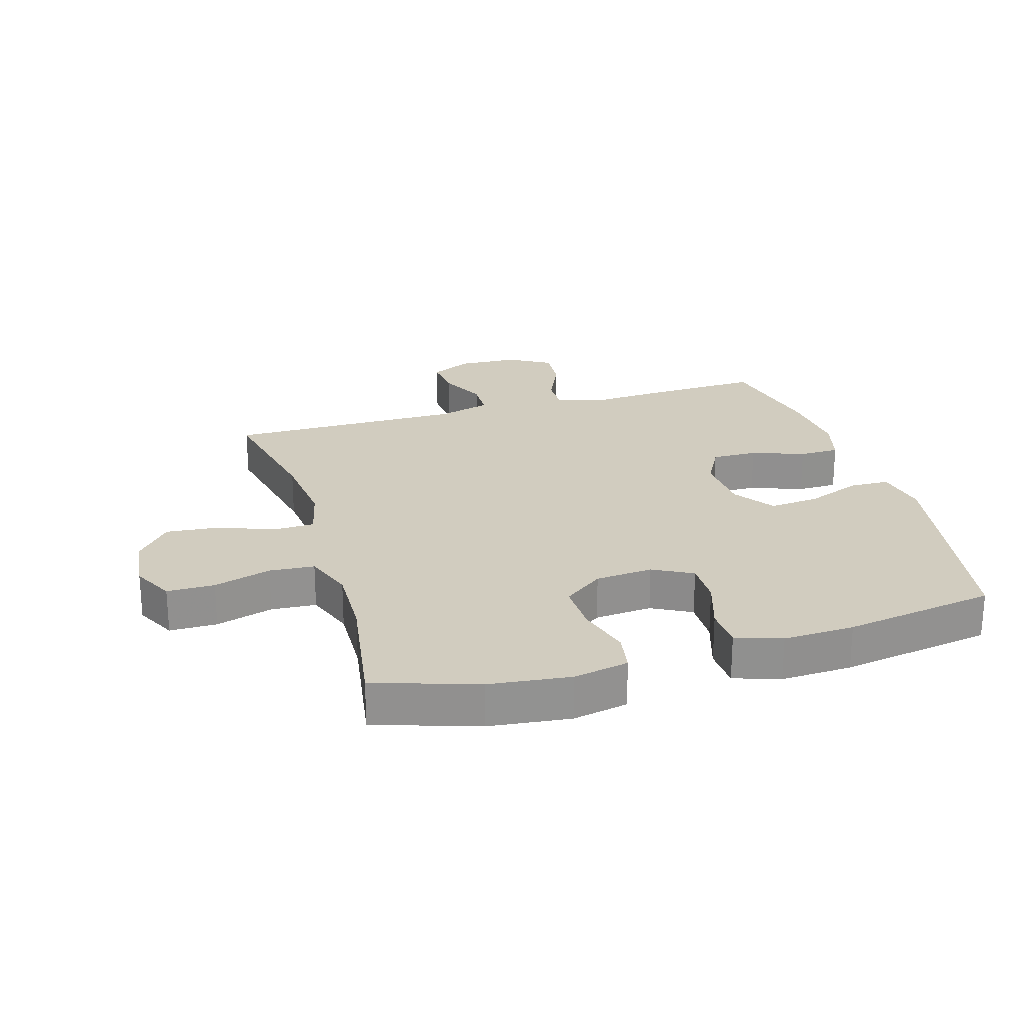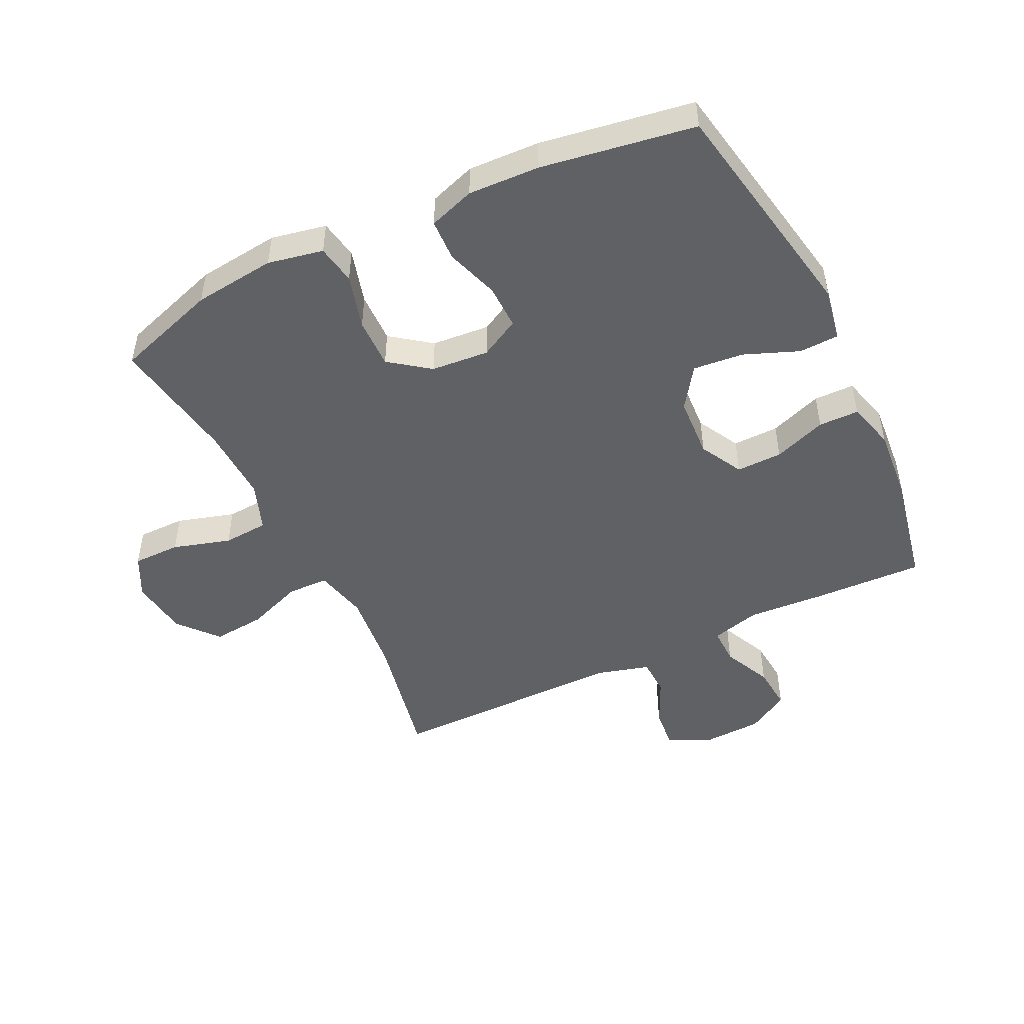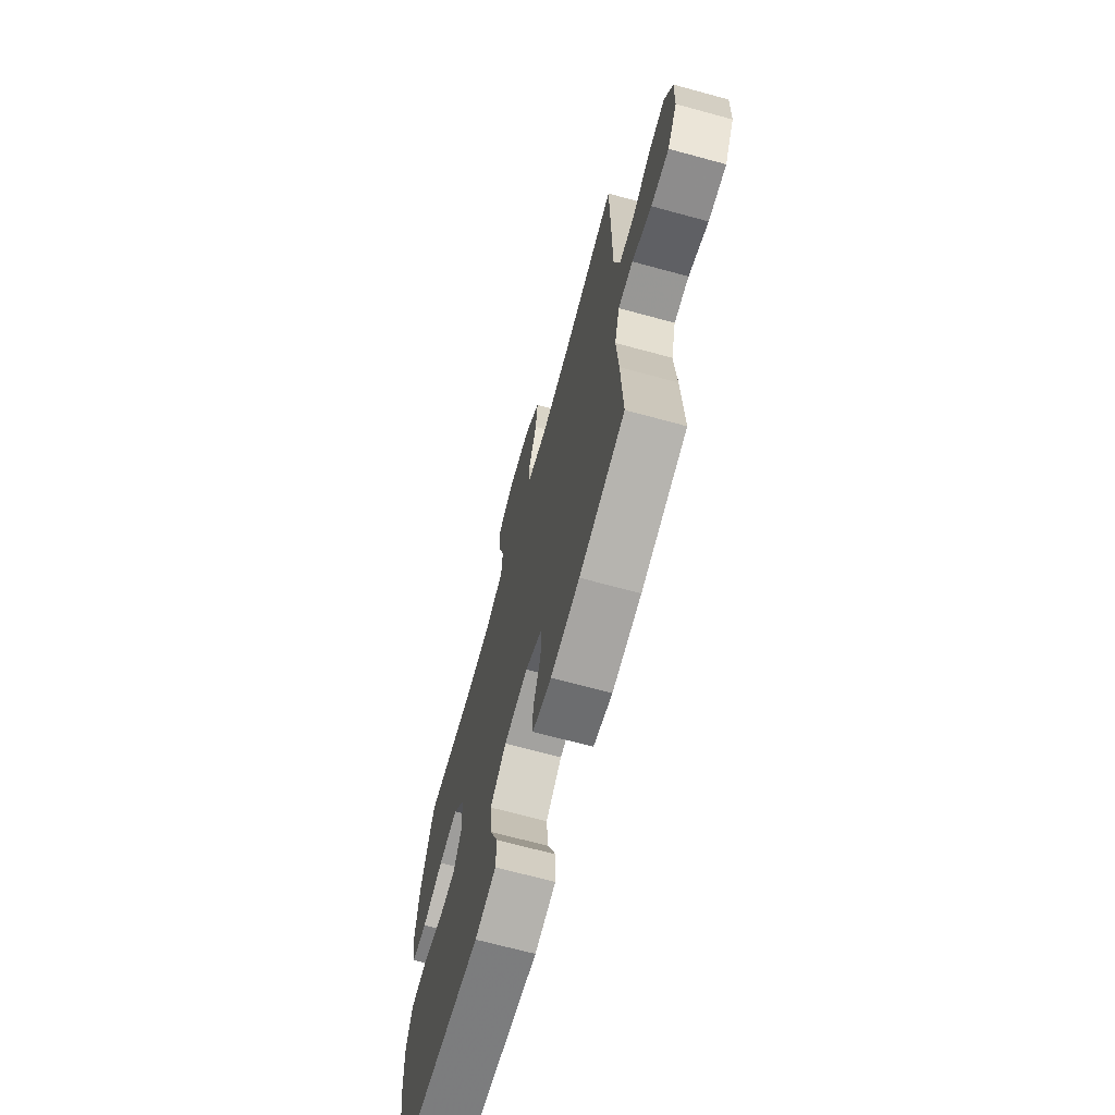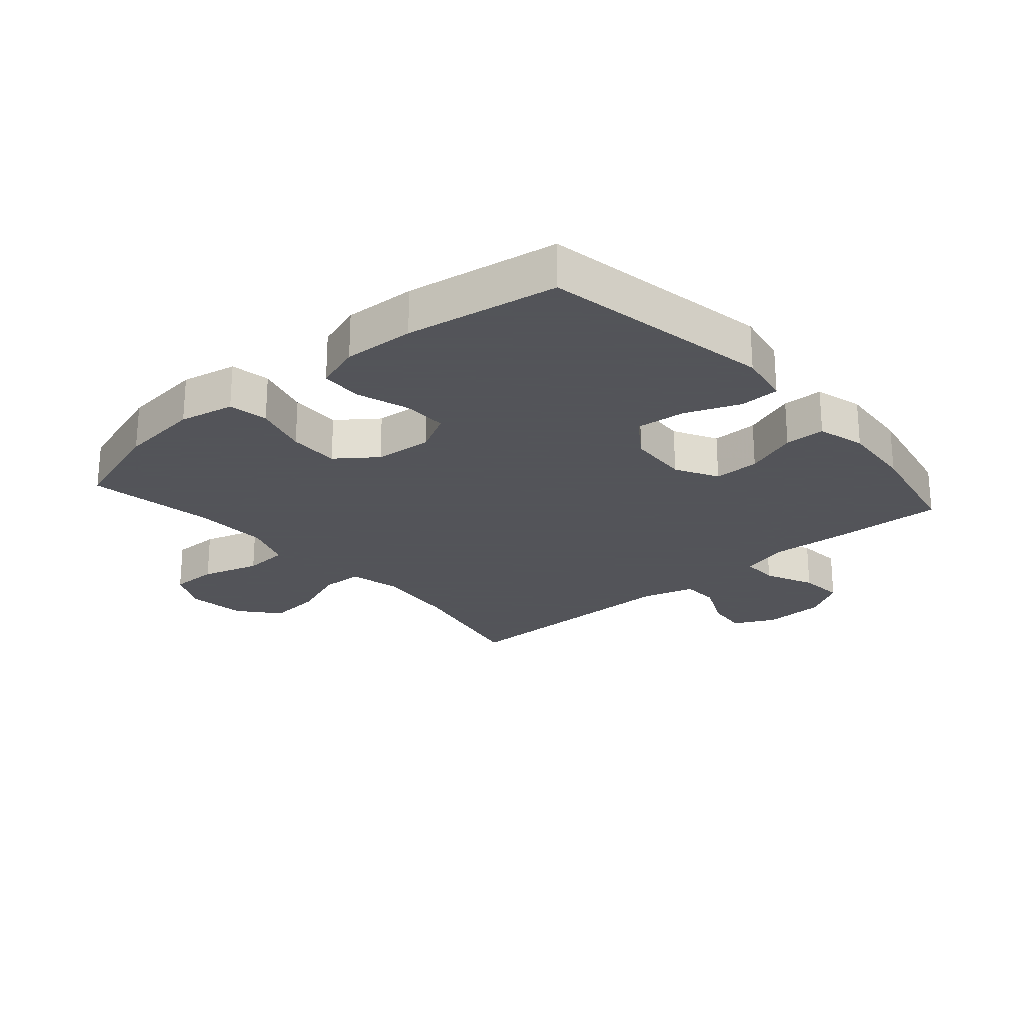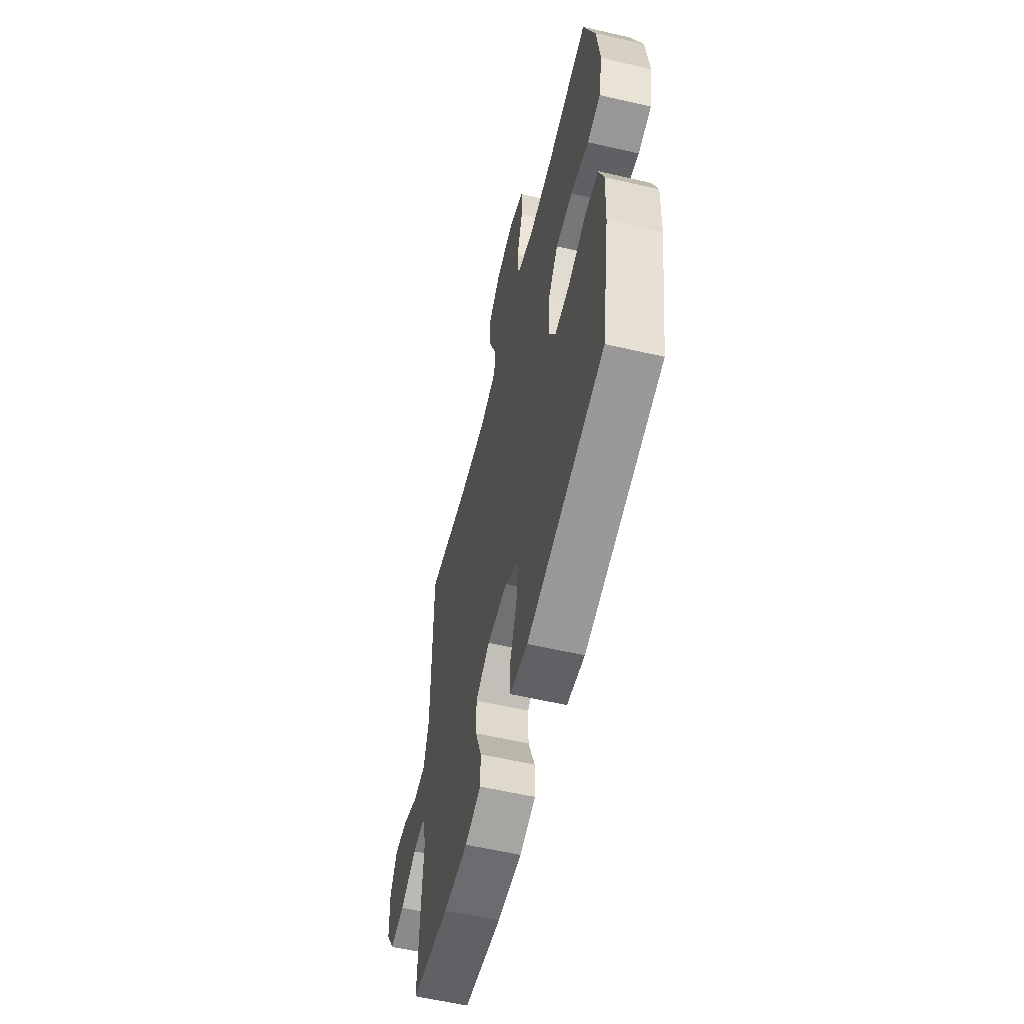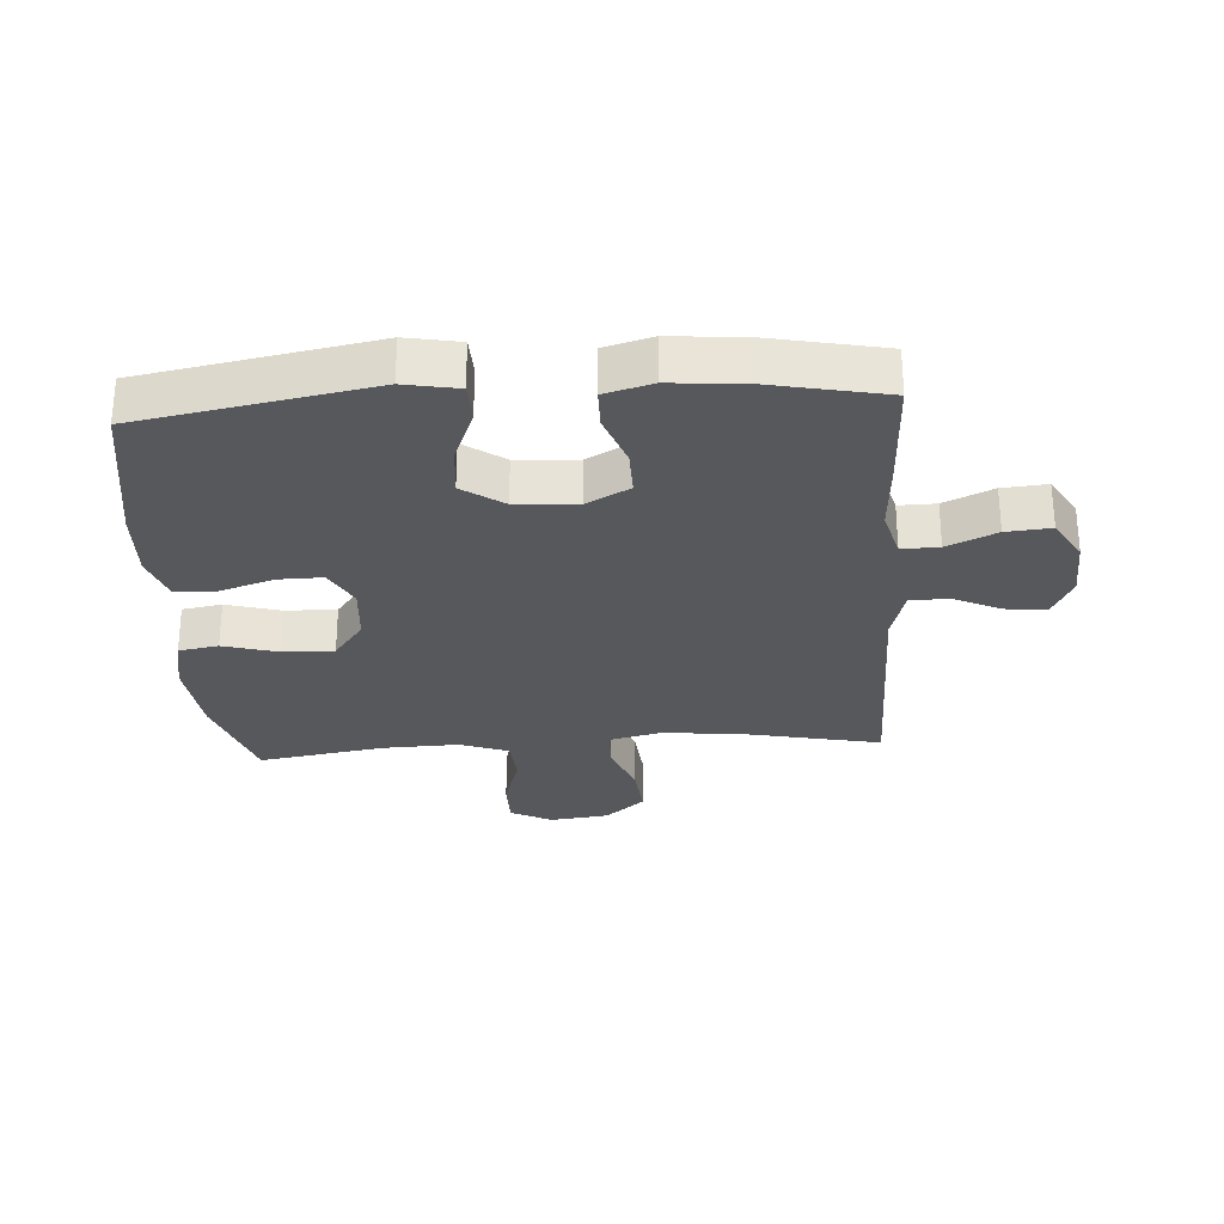
<metadata>
{"format":"obj","ext":"obj","renderer":"f3d","projection":"perspective","resolution":1024,"background":"white","views":[{"elev":24.1,"azim":73.5,"up":"+Y"},{"elev":-48.5,"azim":116.0,"up":"+Y"},{"elev":-69.1,"azim":-105.2,"up":"+Z"},{"elev":-23.9,"azim":131.0,"up":"+Y"},{"elev":-58.6,"azim":76.6,"up":"+Z"},{"elev":-28.6,"azim":-176.2,"up":"+Y"}]}
</metadata>
<code>
v 0.5 0.07 0.5
v 0.554 0.07 0.335
v 0.569 0.07 0.203
v 0.551 0.07 0.114
v 0.487 0.07 0.103
v 0.399 0.07 0.128
v 0.317 0.07 0.13
v 0.269 0.07 0.066
v 0.261 0.07 -0.027
v 0.295 0.07 -0.091
v 0.367 0.07 -0.09
v 0.453 0.07 -0.062
v 0.52 0.07 -0.065
v 0.545 0.07 -0.139
v 0.54 0.07 -0.254
v 0.5 0.07 -0.5
v 0.128 0.07 -0.567
v 0.042 0.07 -0.551
v 0.04 0.07 -0.487
v 0.075 0.07 -0.399
v 0.083 0.07 -0.318
v 0.017 0.07 -0.272
v -0.082 0.07 -0.266
v -0.151 0.07 -0.303
v -0.15 0.07 -0.377
v -0.119 0.07 -0.462
v -0.12 0.07 -0.527
v -0.197 0.07 -0.548
v -0.315 0.07 -0.538
v -0.5 0.07 -0.5
v -0.493 0.07 -0.32
v -0.485 0.07 -0.197
v -0.506 0.07 -0.118
v -0.566 0.07 -0.119
v -0.645 0.07 -0.155
v -0.717 0.07 -0.161
v -0.757 0.07 -0.093
v -0.761 0.07 0.005
v -0.728 0.07 0.072
v -0.661 0.07 0.065
v -0.585 0.07 0.029
v -0.524 0.07 0.031
v -0.5 0.07 0.116
v -0.5 0.07 0.5
v -0.284 0.07 0.455
v -0.153 0.07 0.441
v -0.068 0.07 0.461
v -0.066 0.07 0.527
v -0.1 0.07 0.618
v -0.108 0.07 0.703
v -0.044 0.07 0.757
v 0.051 0.07 0.769
v 0.118 0.07 0.735
v 0.118 0.07 0.658
v 0.09 0.07 0.565
v 0.095 0.07 0.492
v 0.174 0.07 0.463
v 0.295 0.07 0.467
v 0.5 0 0.5
v 0.554 0 0.335
v 0.569 0 0.203
v 0.551 0 0.114
v 0.487 0 0.103
v 0.399 0 0.128
v 0.317 0 0.13
v 0.269 0 0.066
v 0.261 0 -0.027
v 0.295 0 -0.091
v 0.367 0 -0.09
v 0.453 0 -0.062
v 0.52 0 -0.065
v 0.545 0 -0.139
v 0.54 0 -0.254
v 0.5 0 -0.5
v 0.128 0 -0.567
v 0.042 0 -0.551
v 0.04 0 -0.487
v 0.075 0 -0.399
v 0.083 0 -0.318
v 0.017 0 -0.272
v -0.082 0 -0.266
v -0.151 0 -0.303
v -0.15 0 -0.377
v -0.119 0 -0.462
v -0.12 0 -0.527
v -0.197 0 -0.548
v -0.315 0 -0.538
v -0.5 0 -0.5
v -0.493 0 -0.32
v -0.485 0 -0.197
v -0.506 0 -0.118
v -0.566 0 -0.119
v -0.645 0 -0.155
v -0.717 0 -0.161
v -0.757 0 -0.093
v -0.761 0 0.005
v -0.728 0 0.072
v -0.661 0 0.065
v -0.585 0 0.029
v -0.524 0 0.031
v -0.5 0 0.116
v -0.5 0 0.5
v -0.284 0 0.455
v -0.153 0 0.441
v -0.068 0 0.461
v -0.066 0 0.527
v -0.1 0 0.618
v -0.108 0 0.703
v -0.044 0 0.757
v 0.051 0 0.769
v 0.118 0 0.735
v 0.118 0 0.658
v 0.09 0 0.565
v 0.095 0 0.492
v 0.174 0 0.463
v 0.295 0 0.467
f 53 54 55
f 52 53 55
f 51 52 55
f 50 51 55
f 49 50 55
f 48 49 55
f 47 48 55 56
f 46 47 56 57
f 43 44 45
f 42 43 45 46
f 39 40 41
f 38 39 41
f 37 38 41
f 36 37 41
f 35 36 41
f 34 35 41
f 33 34 41 42
f 46 57 58
f 42 46 58
f 33 42 58
f 32 33 58
f 30 31 32
f 29 30 32
f 28 29 32
f 27 28 32
f 26 27 32
f 25 26 32
f 18 19 20
f 17 18 20
f 16 17 20
f 15 16 20
f 14 15 20
f 13 14 20
f 12 13 20
f 11 12 20
f 10 11 20 21
f 9 10 21 22
f 4 5 6
f 3 4 6
f 2 3 6
f 1 2 6
f 58 1 6
f 58 6 7
f 32 58 7 8
f 24 25 32
f 32 8 9
f 24 32 9
f 23 24 9
f 9 22 23
f 113 112 111
f 113 111 110
f 113 110 109
f 113 109 108
f 113 108 107
f 113 107 106
f 114 113 106 105
f 115 114 105 104
f 103 102 101
f 104 103 101 100
f 99 98 97
f 99 97 96
f 99 96 95
f 99 95 94
f 99 94 93
f 99 93 92
f 100 99 92 91
f 116 115 104
f 116 104 100
f 116 100 91
f 116 91 90
f 90 89 88
f 90 88 87
f 90 87 86
f 90 86 85
f 90 85 84
f 90 84 83
f 78 77 76
f 78 76 75
f 78 75 74
f 78 74 73
f 78 73 72
f 78 72 71
f 78 71 70
f 78 70 69
f 79 78 69 68
f 80 79 68 67
f 64 63 62
f 64 62 61
f 64 61 60
f 64 60 59
f 64 59 116
f 65 64 116
f 66 65 116 90
f 90 83 82
f 67 66 90
f 67 90 82
f 67 82 81
f 81 80 67
f 1 59 60 2
f 2 60 61 3
f 3 61 62 4
f 4 62 63 5
f 5 63 64 6
f 6 64 65 7
f 7 65 66 8
f 8 66 67 9
f 9 67 68 10
f 10 68 69 11
f 11 69 70 12
f 12 70 71 13
f 13 71 72 14
f 14 72 73 15
f 15 73 74 16
f 16 74 75 17
f 17 75 76 18
f 18 76 77 19
f 19 77 78 20
f 20 78 79 21
f 21 79 80 22
f 22 80 81 23
f 23 81 82 24
f 24 82 83 25
f 25 83 84 26
f 26 84 85 27
f 27 85 86 28
f 28 86 87 29
f 29 87 88 30
f 30 88 89 31
f 31 89 90 32
f 32 90 91 33
f 33 91 92 34
f 34 92 93 35
f 35 93 94 36
f 36 94 95 37
f 37 95 96 38
f 38 96 97 39
f 39 97 98 40
f 40 98 99 41
f 41 99 100 42
f 42 100 101 43
f 43 101 102 44
f 44 102 103 45
f 45 103 104 46
f 46 104 105 47
f 47 105 106 48
f 48 106 107 49
f 49 107 108 50
f 50 108 109 51
f 51 109 110 52
f 52 110 111 53
f 53 111 112 54
f 54 112 113 55
f 55 113 114 56
f 56 114 115 57
f 57 115 116 58
f 58 116 59 1

</code>
